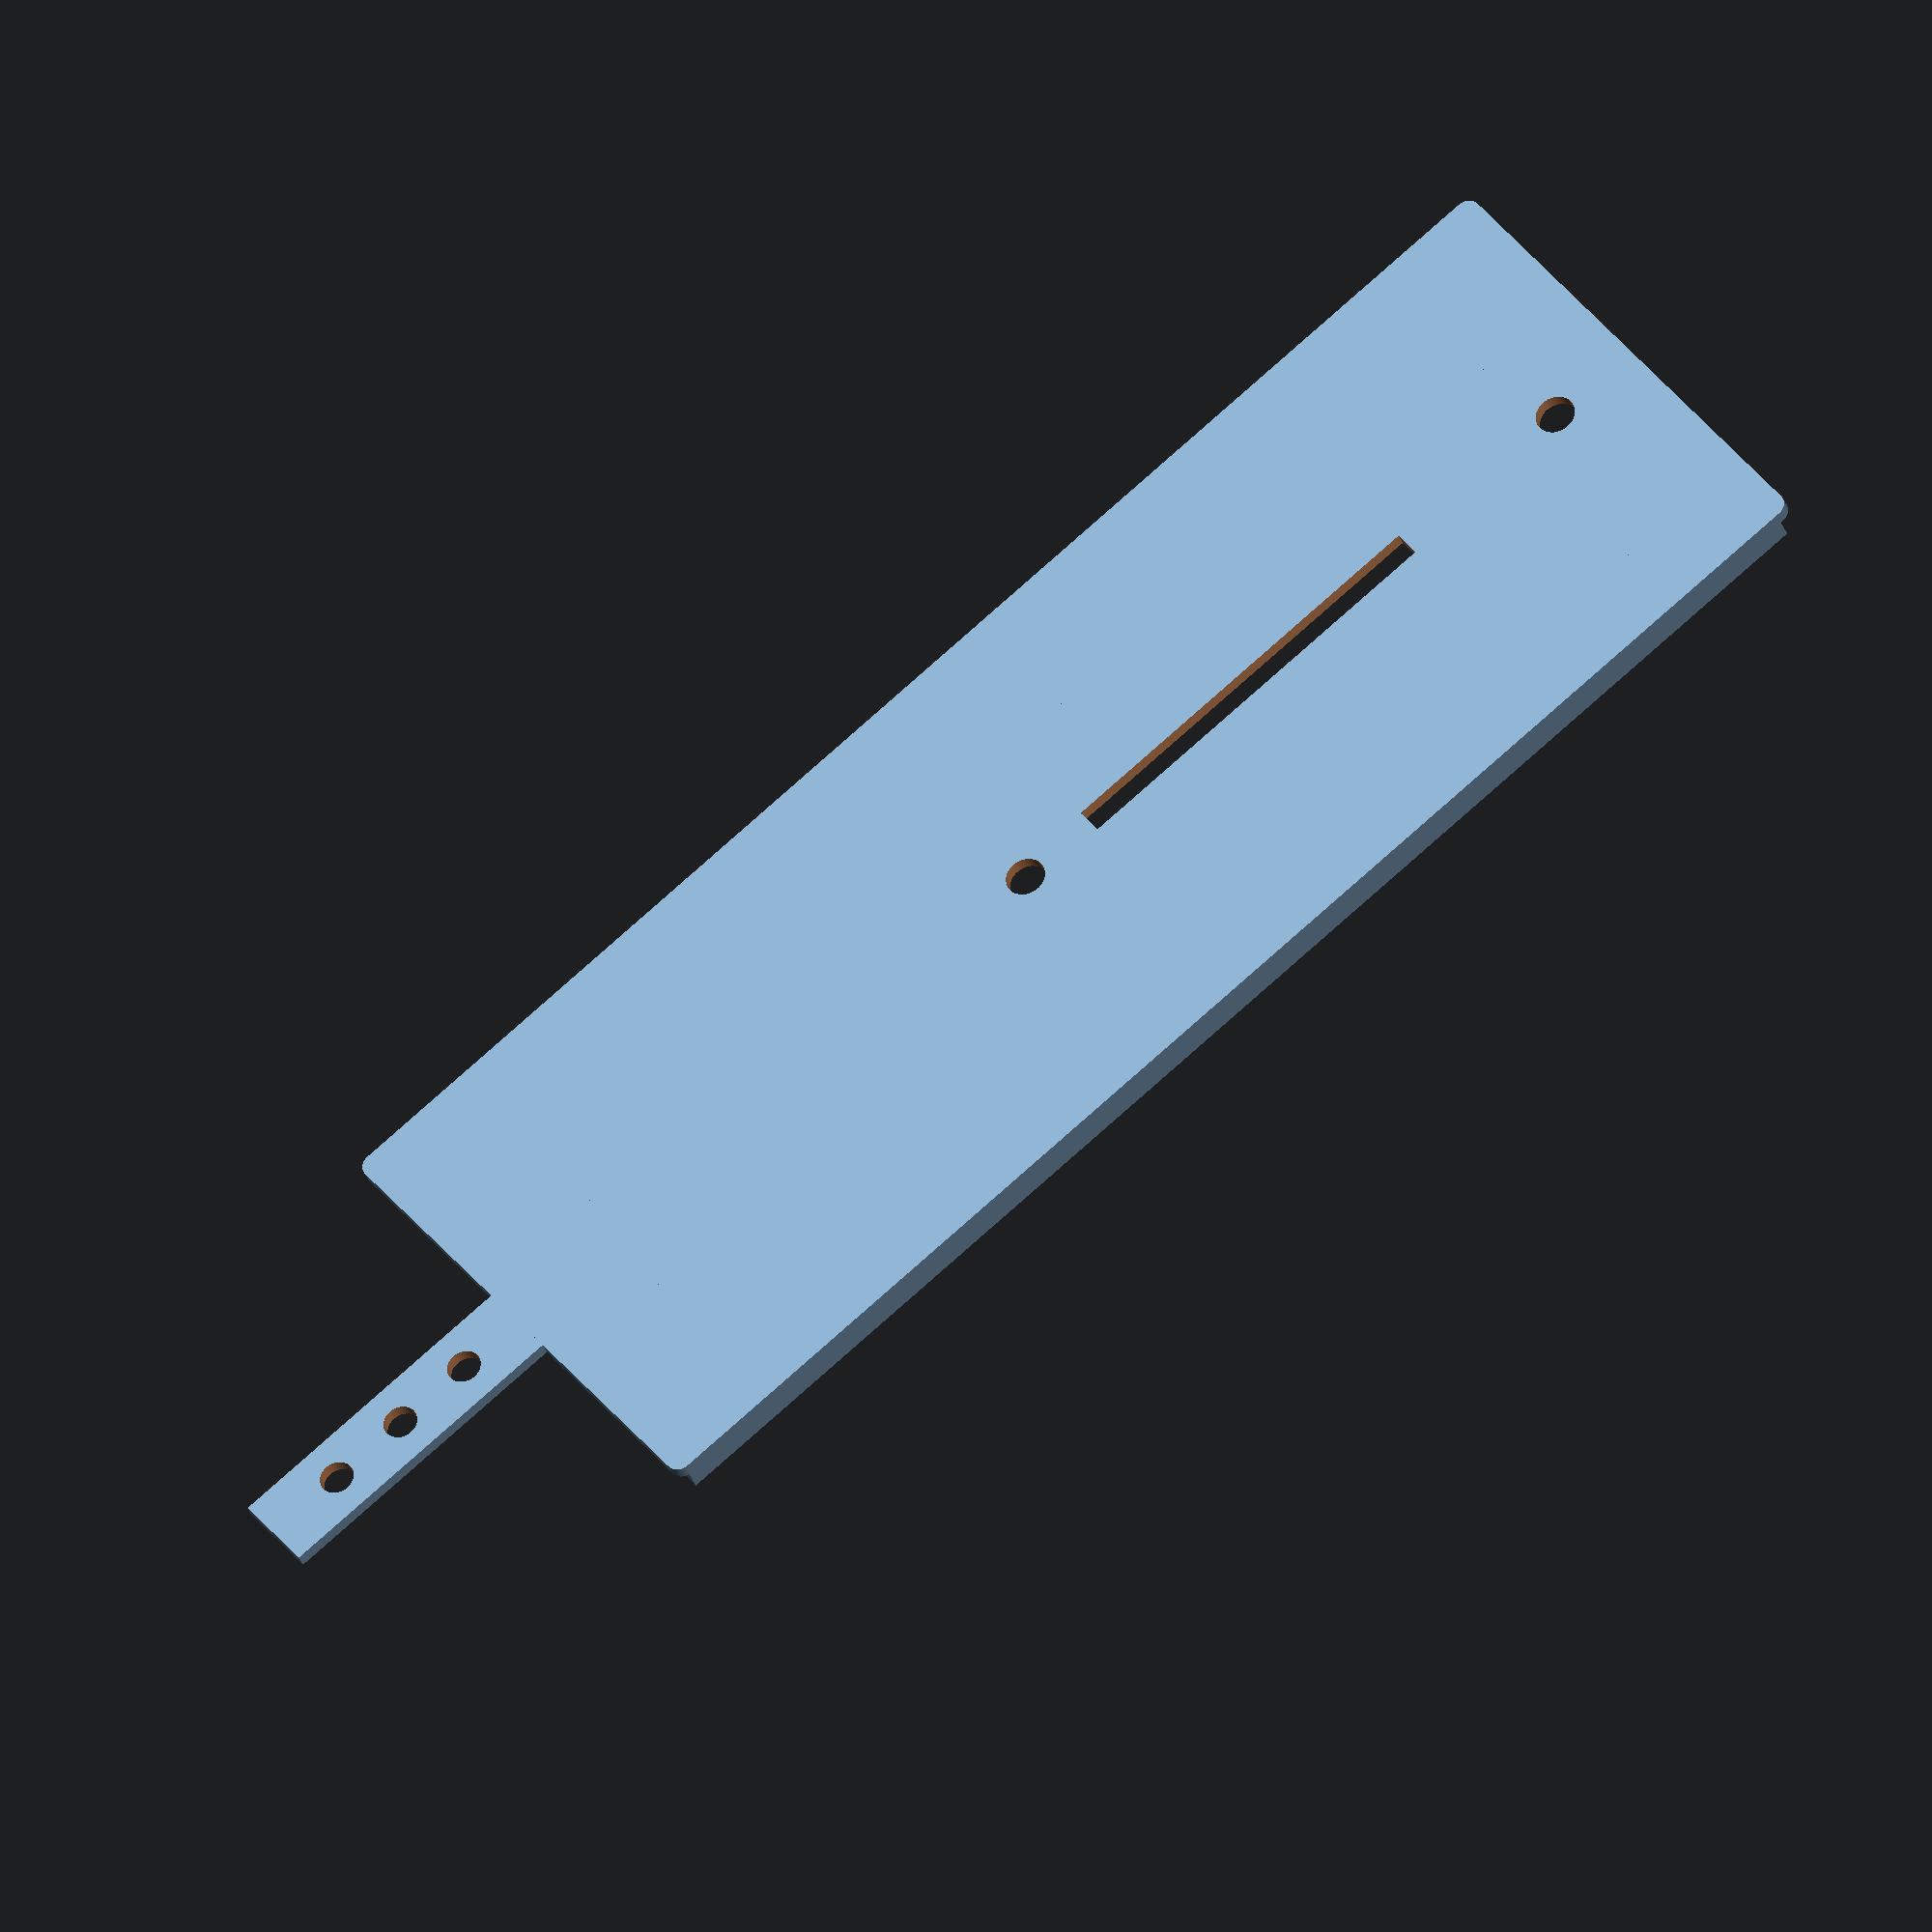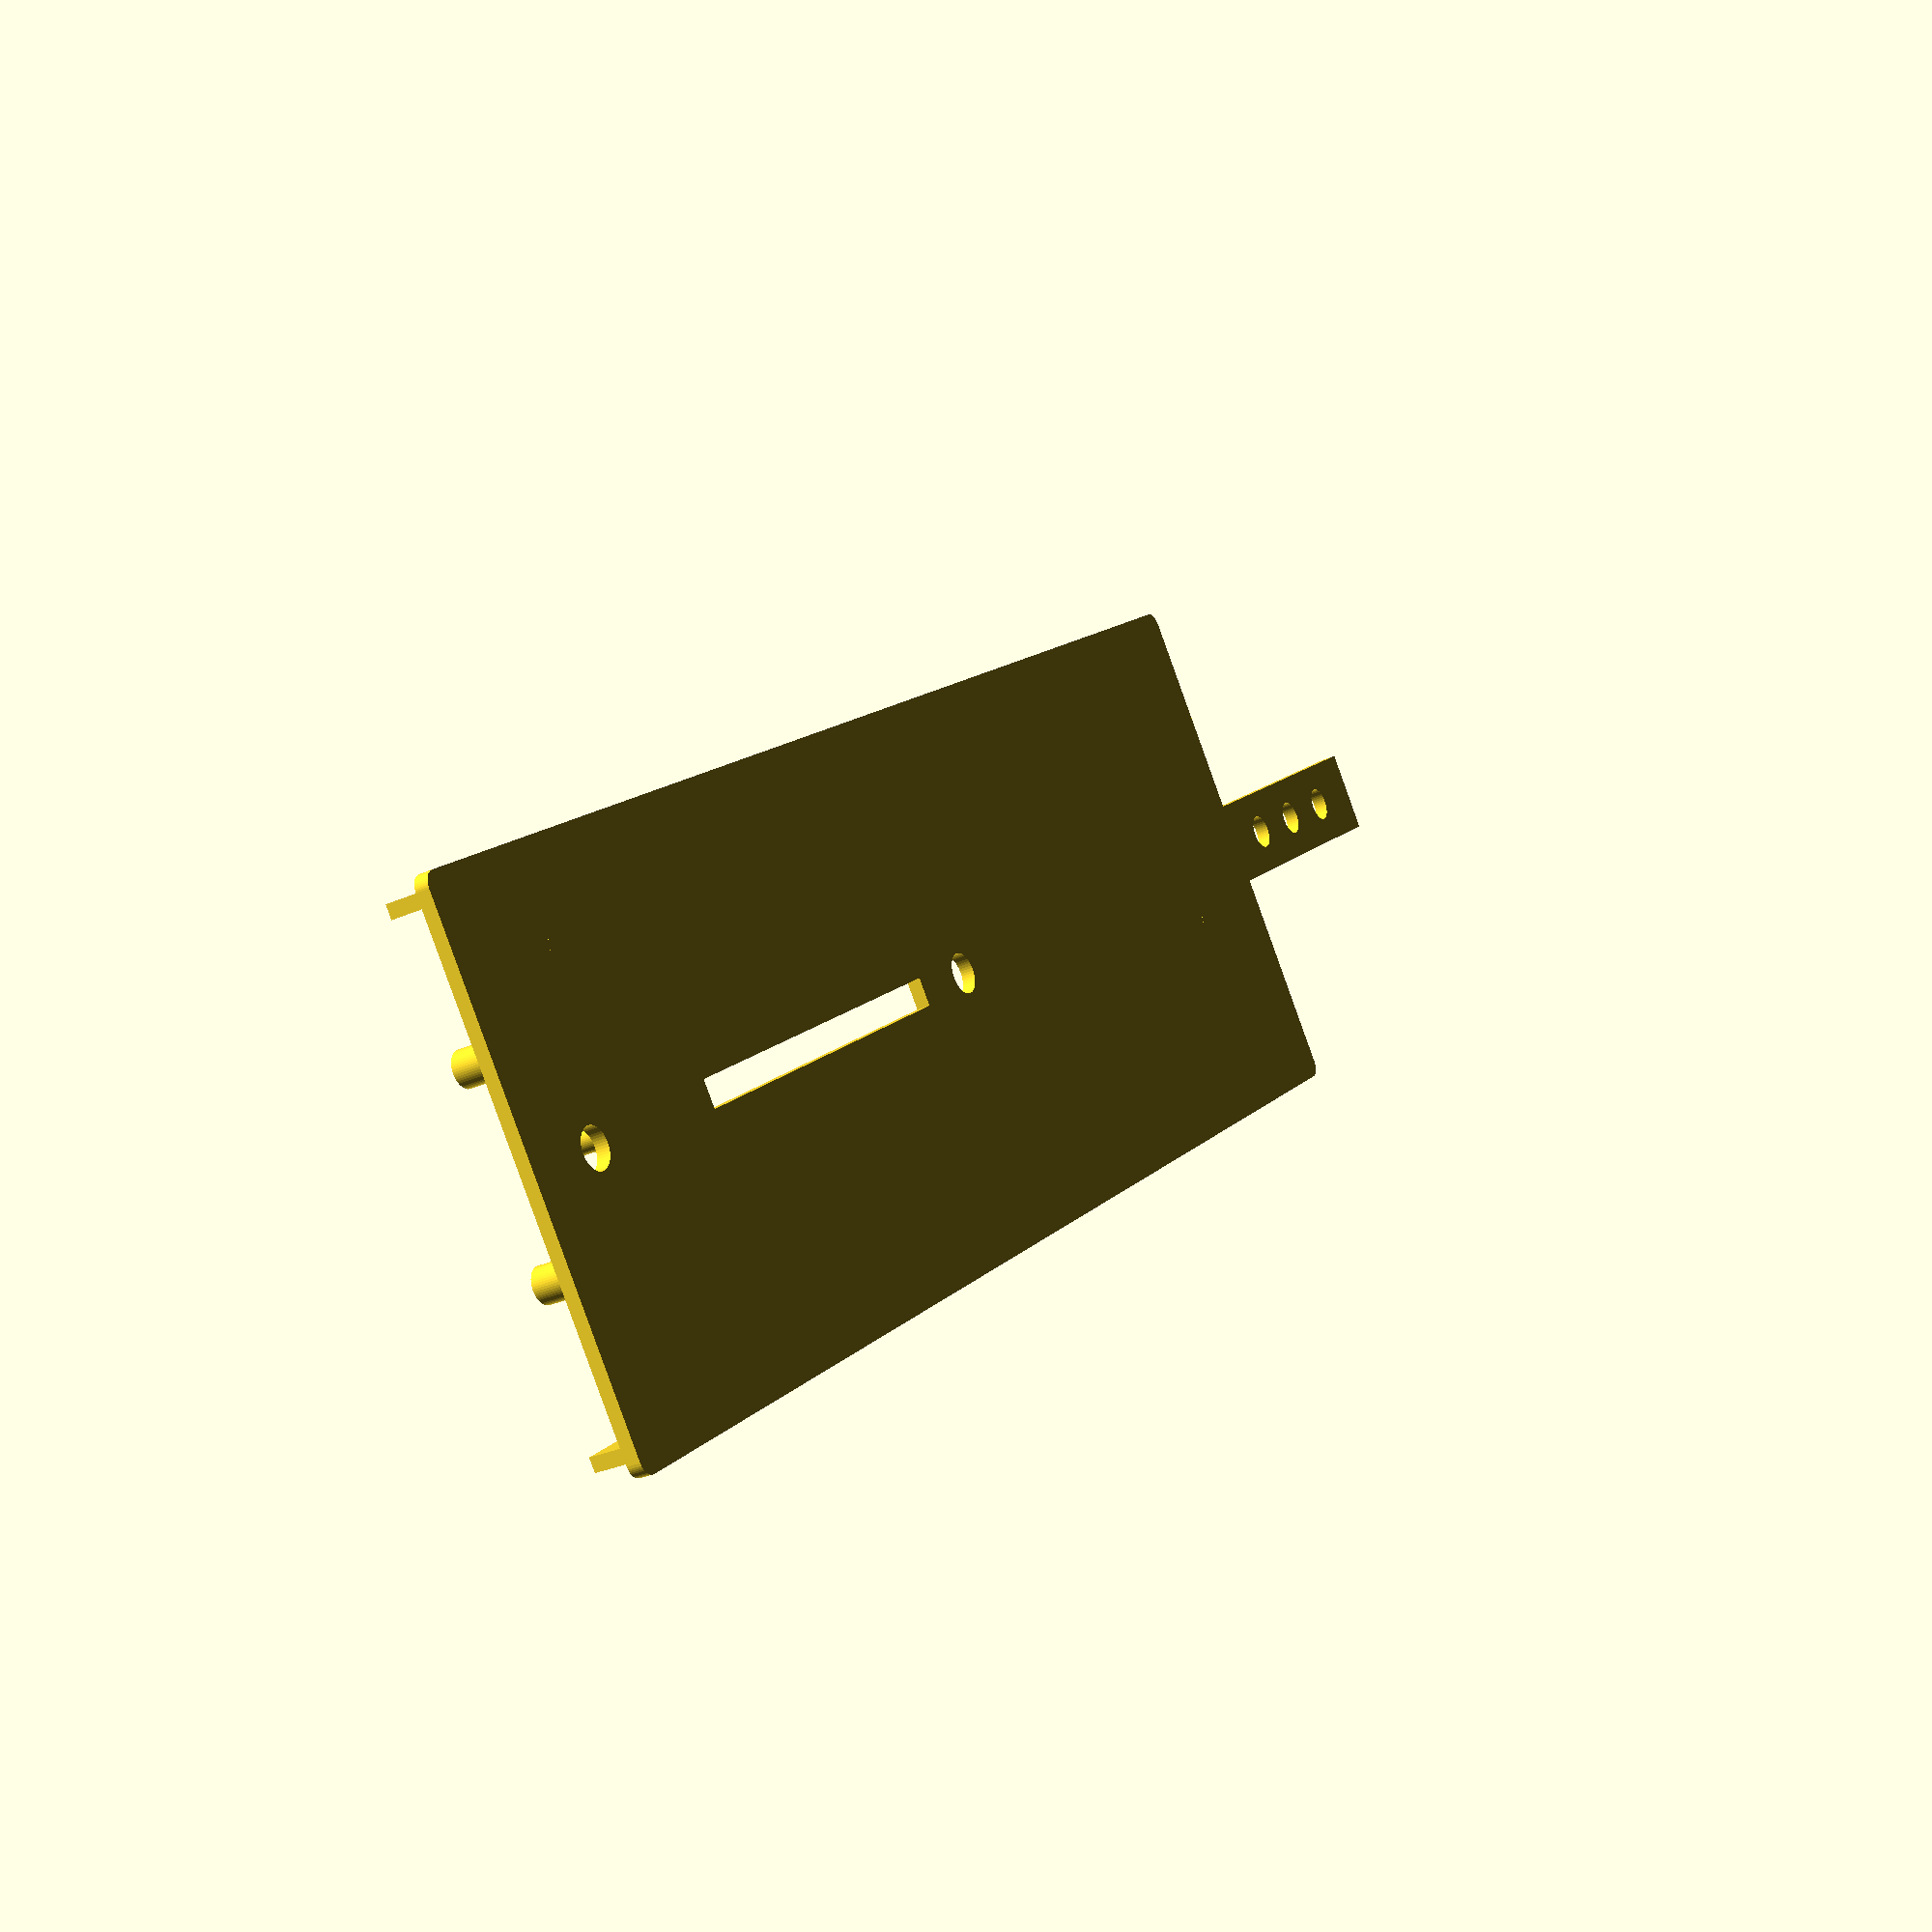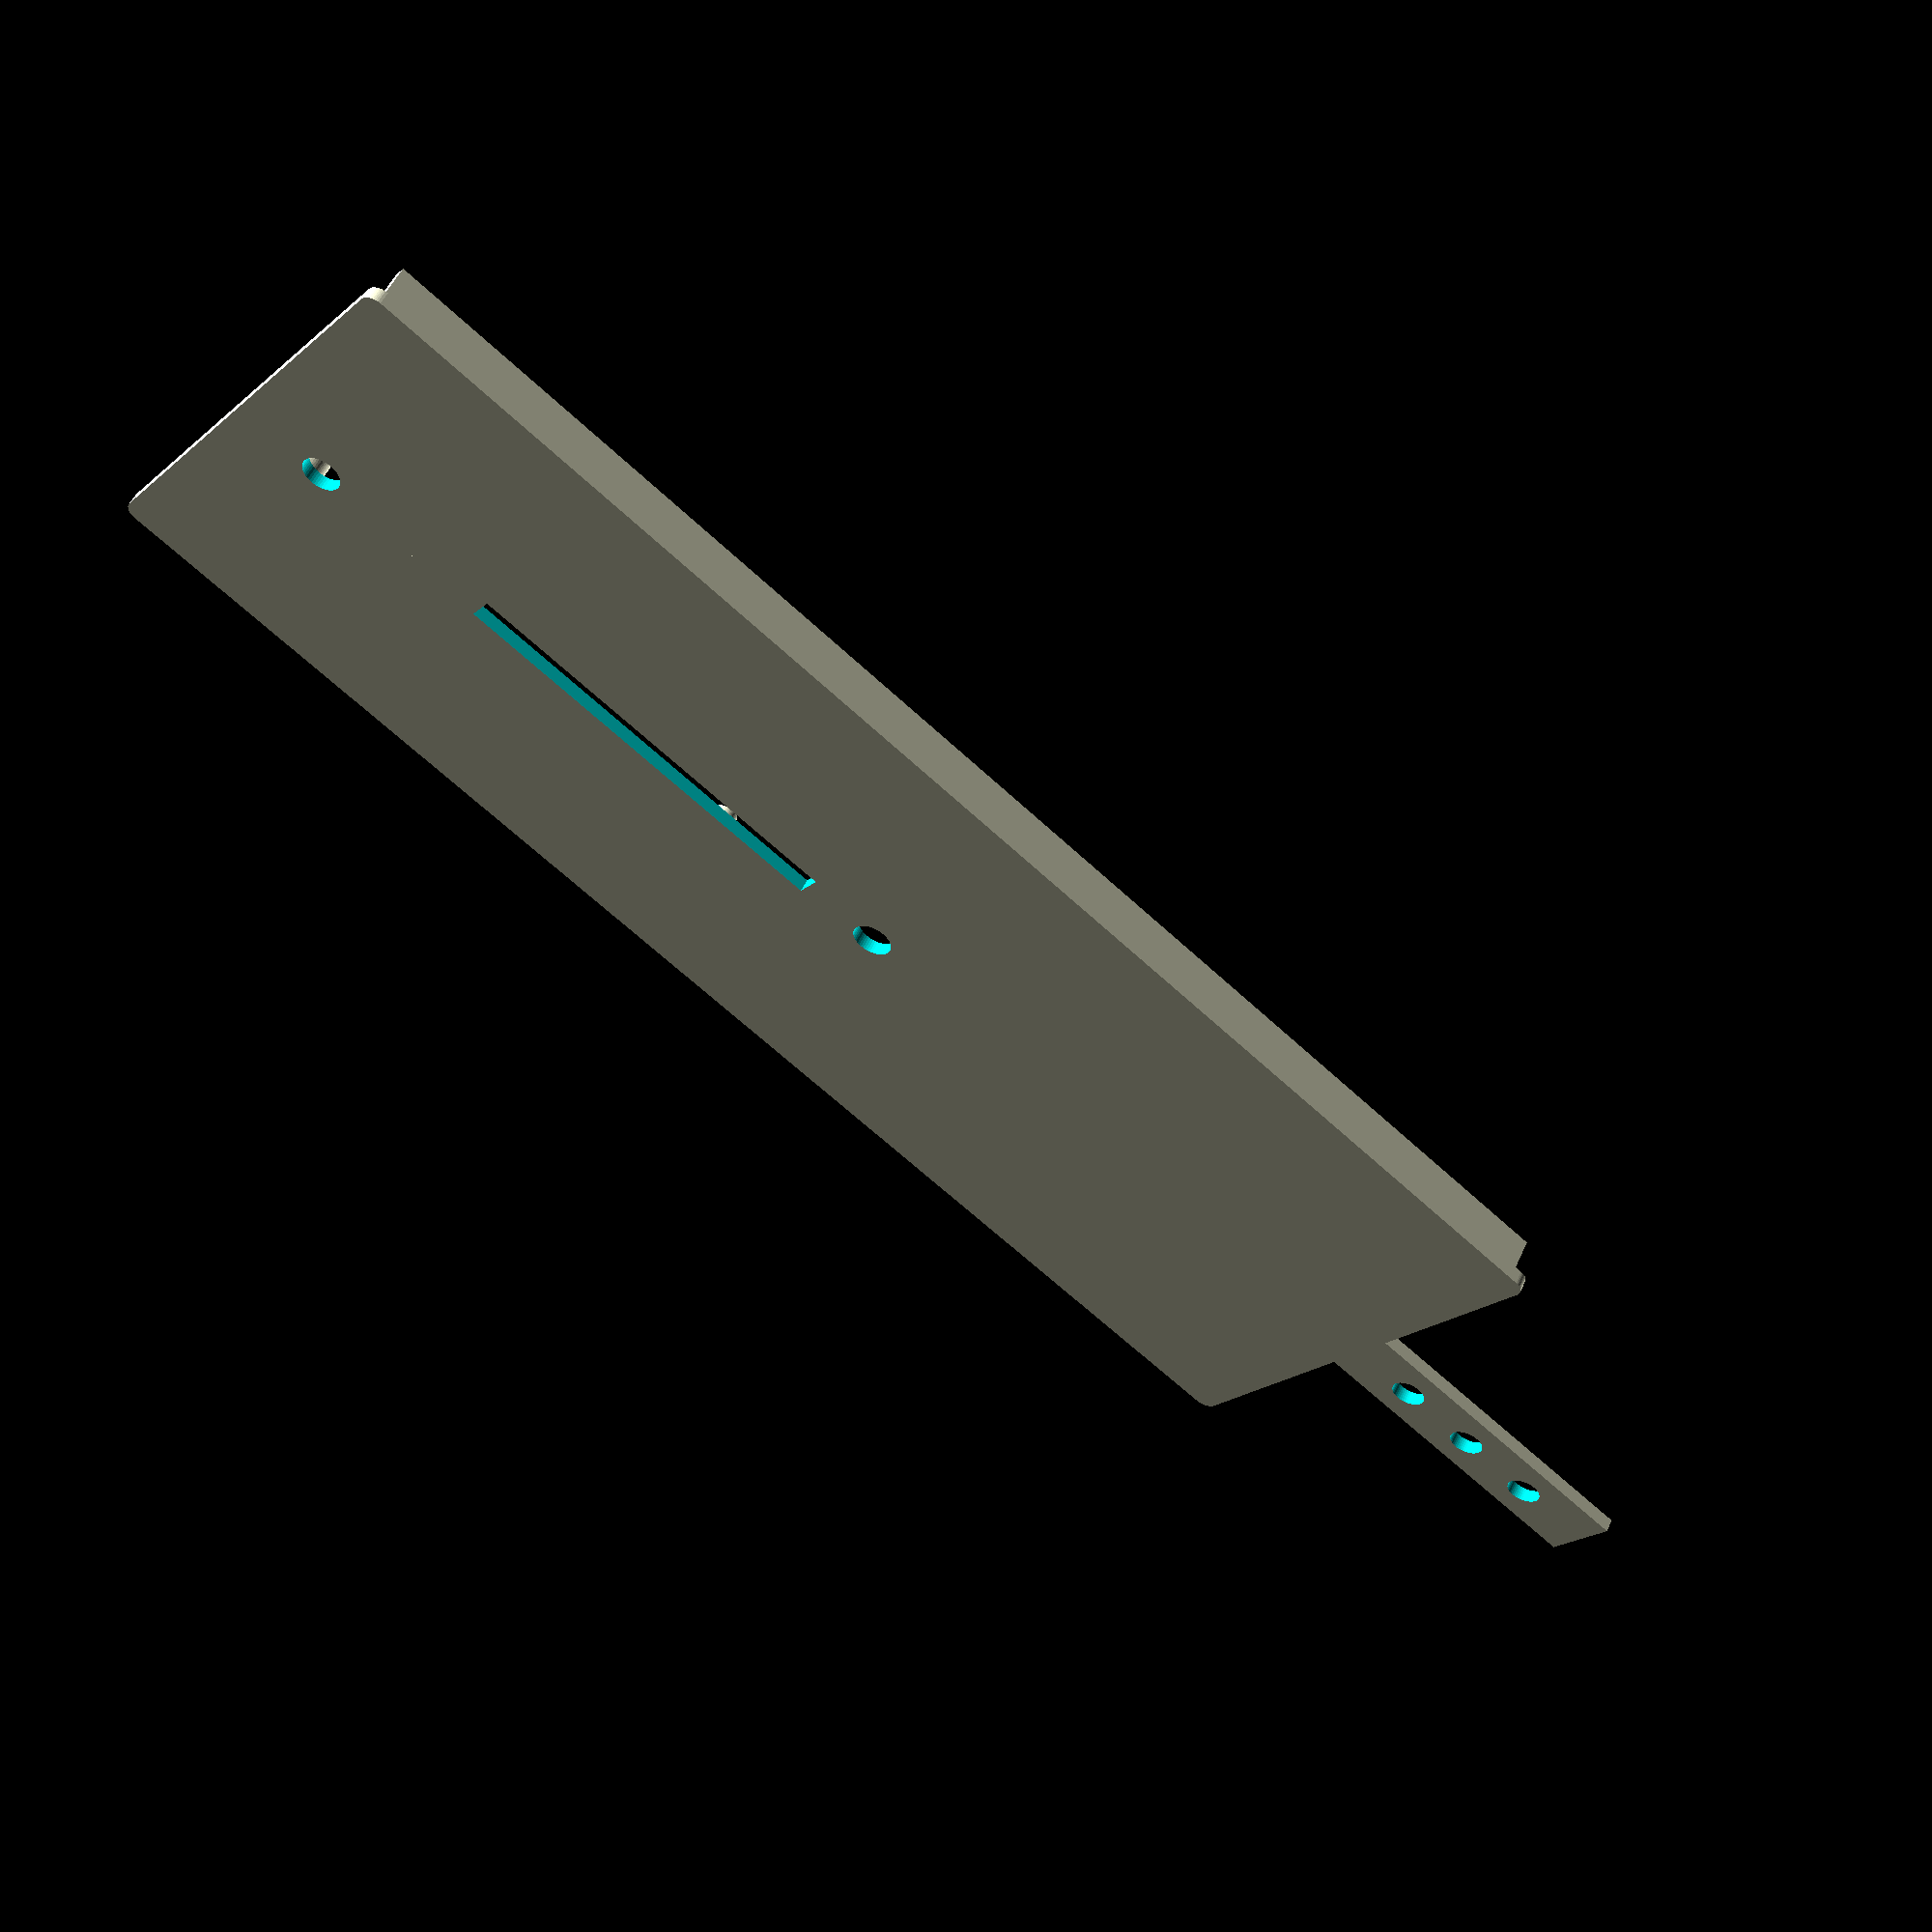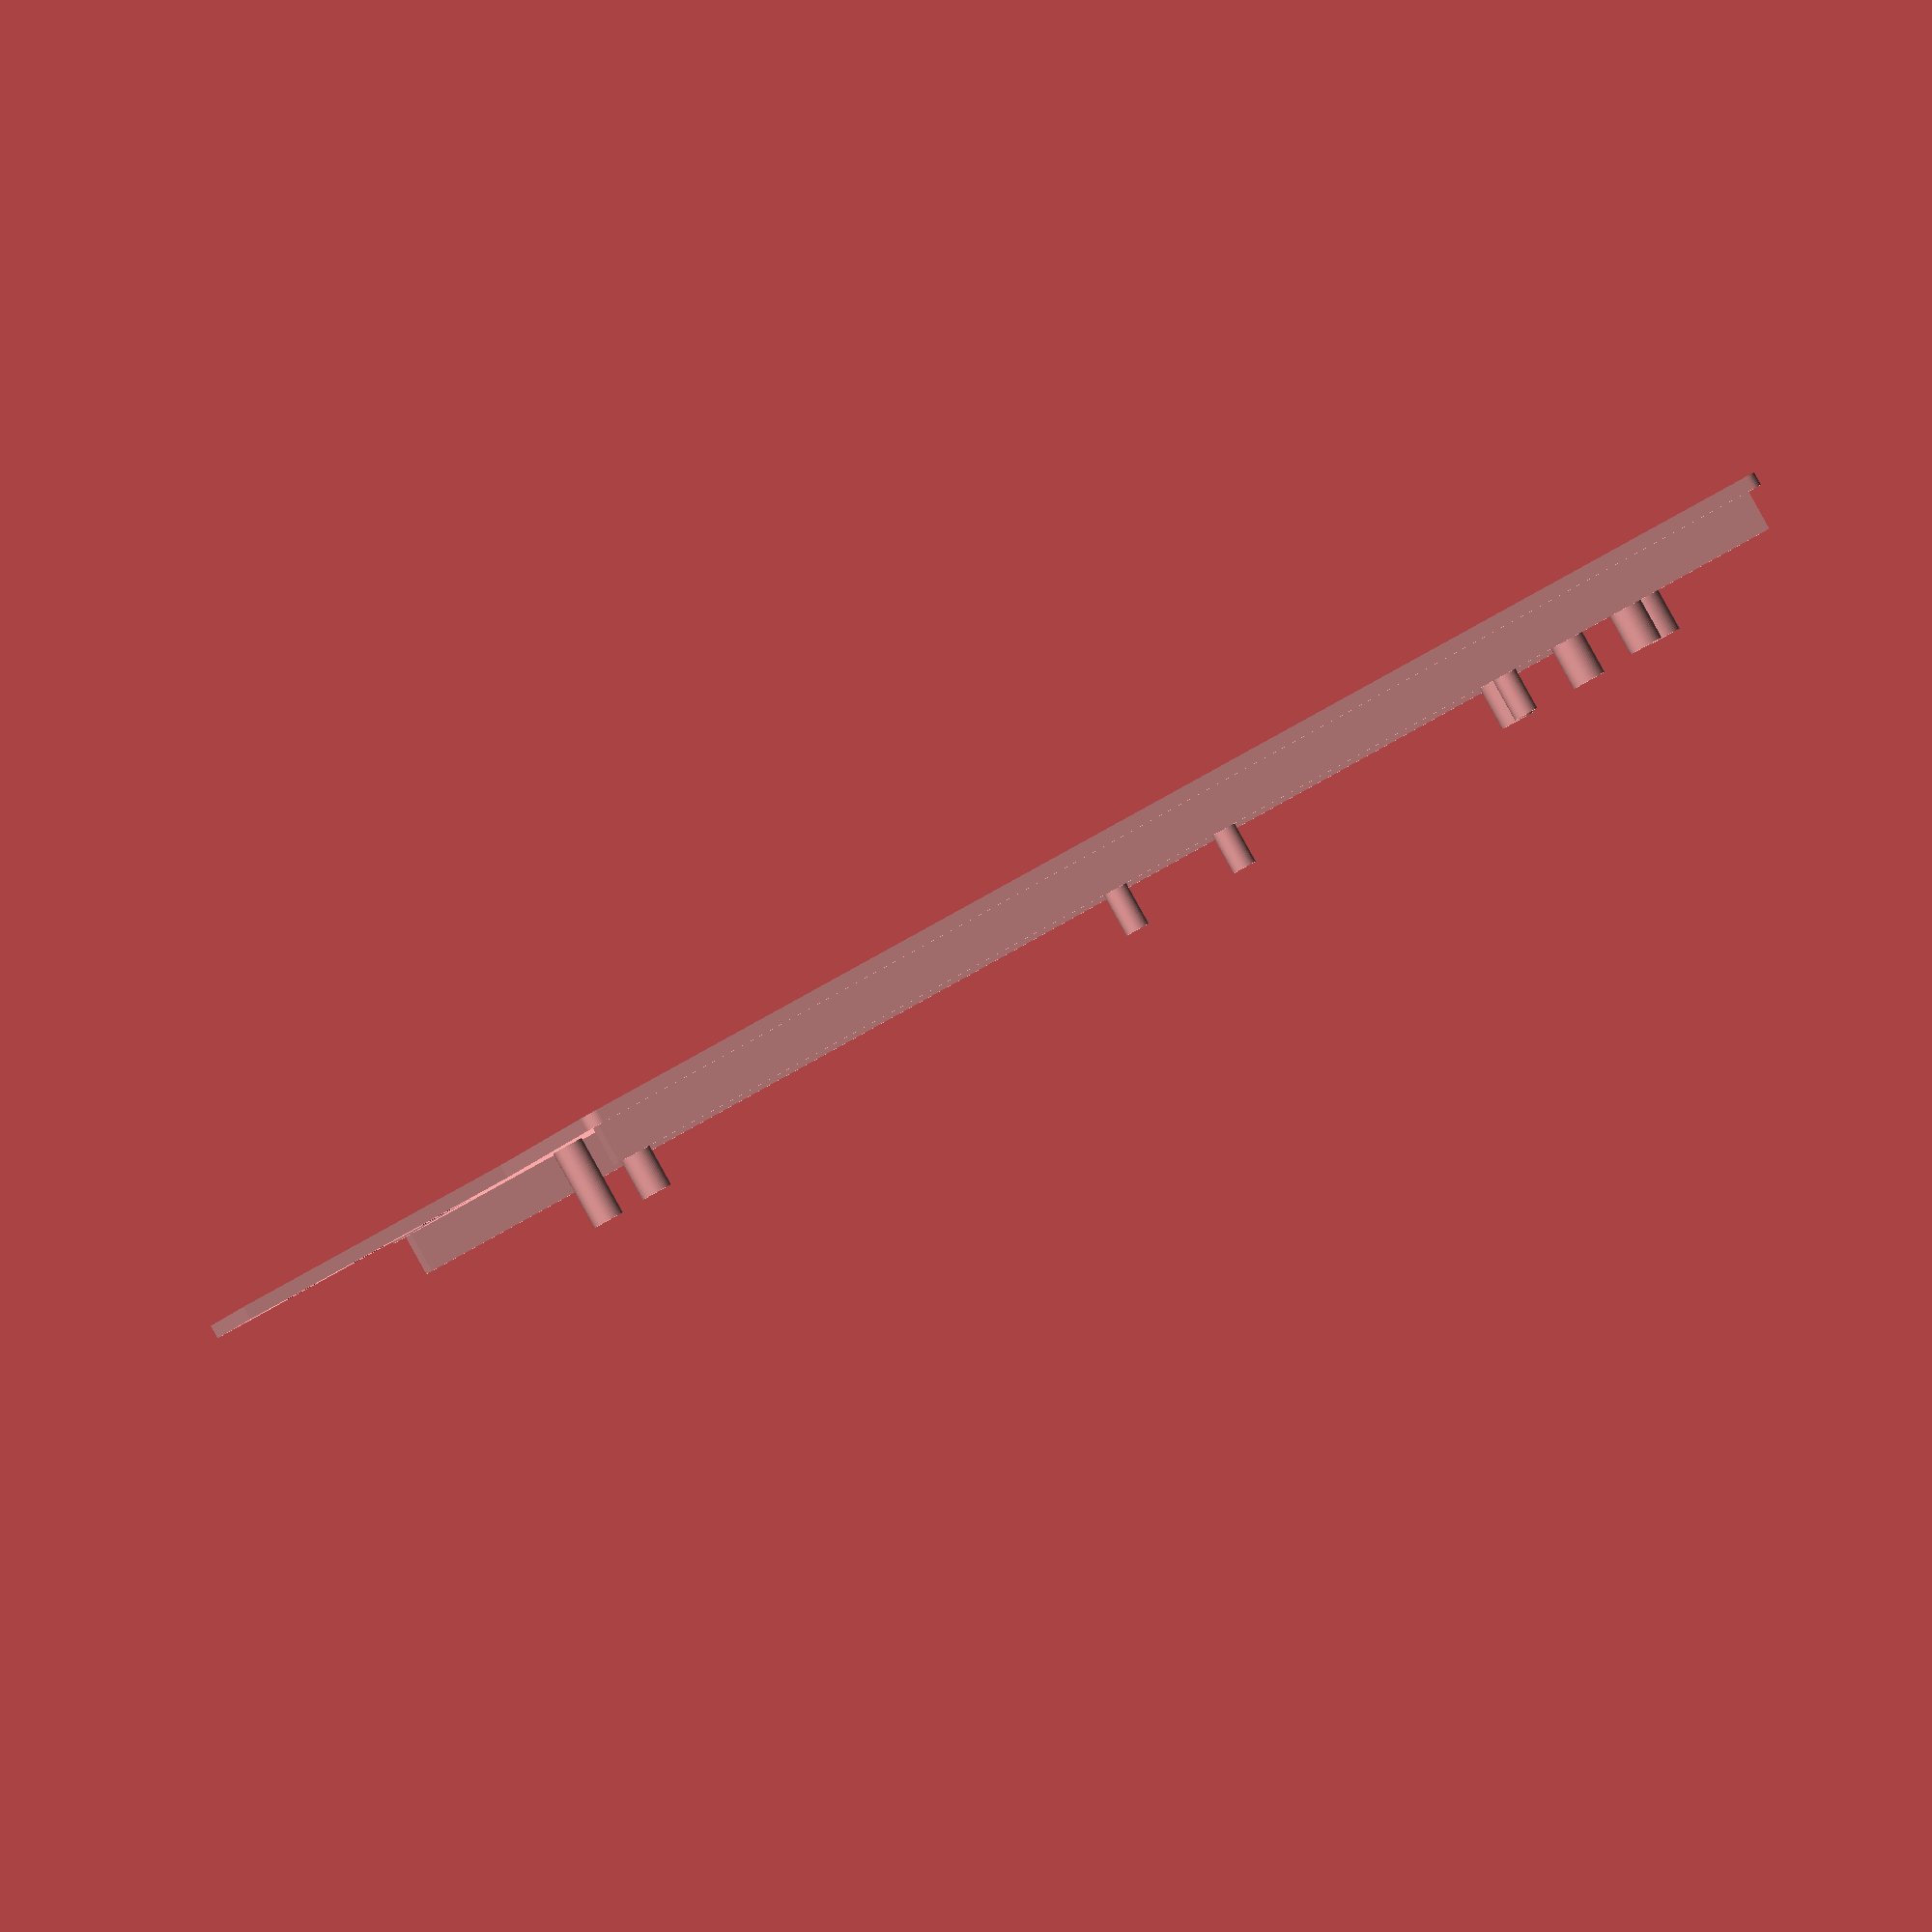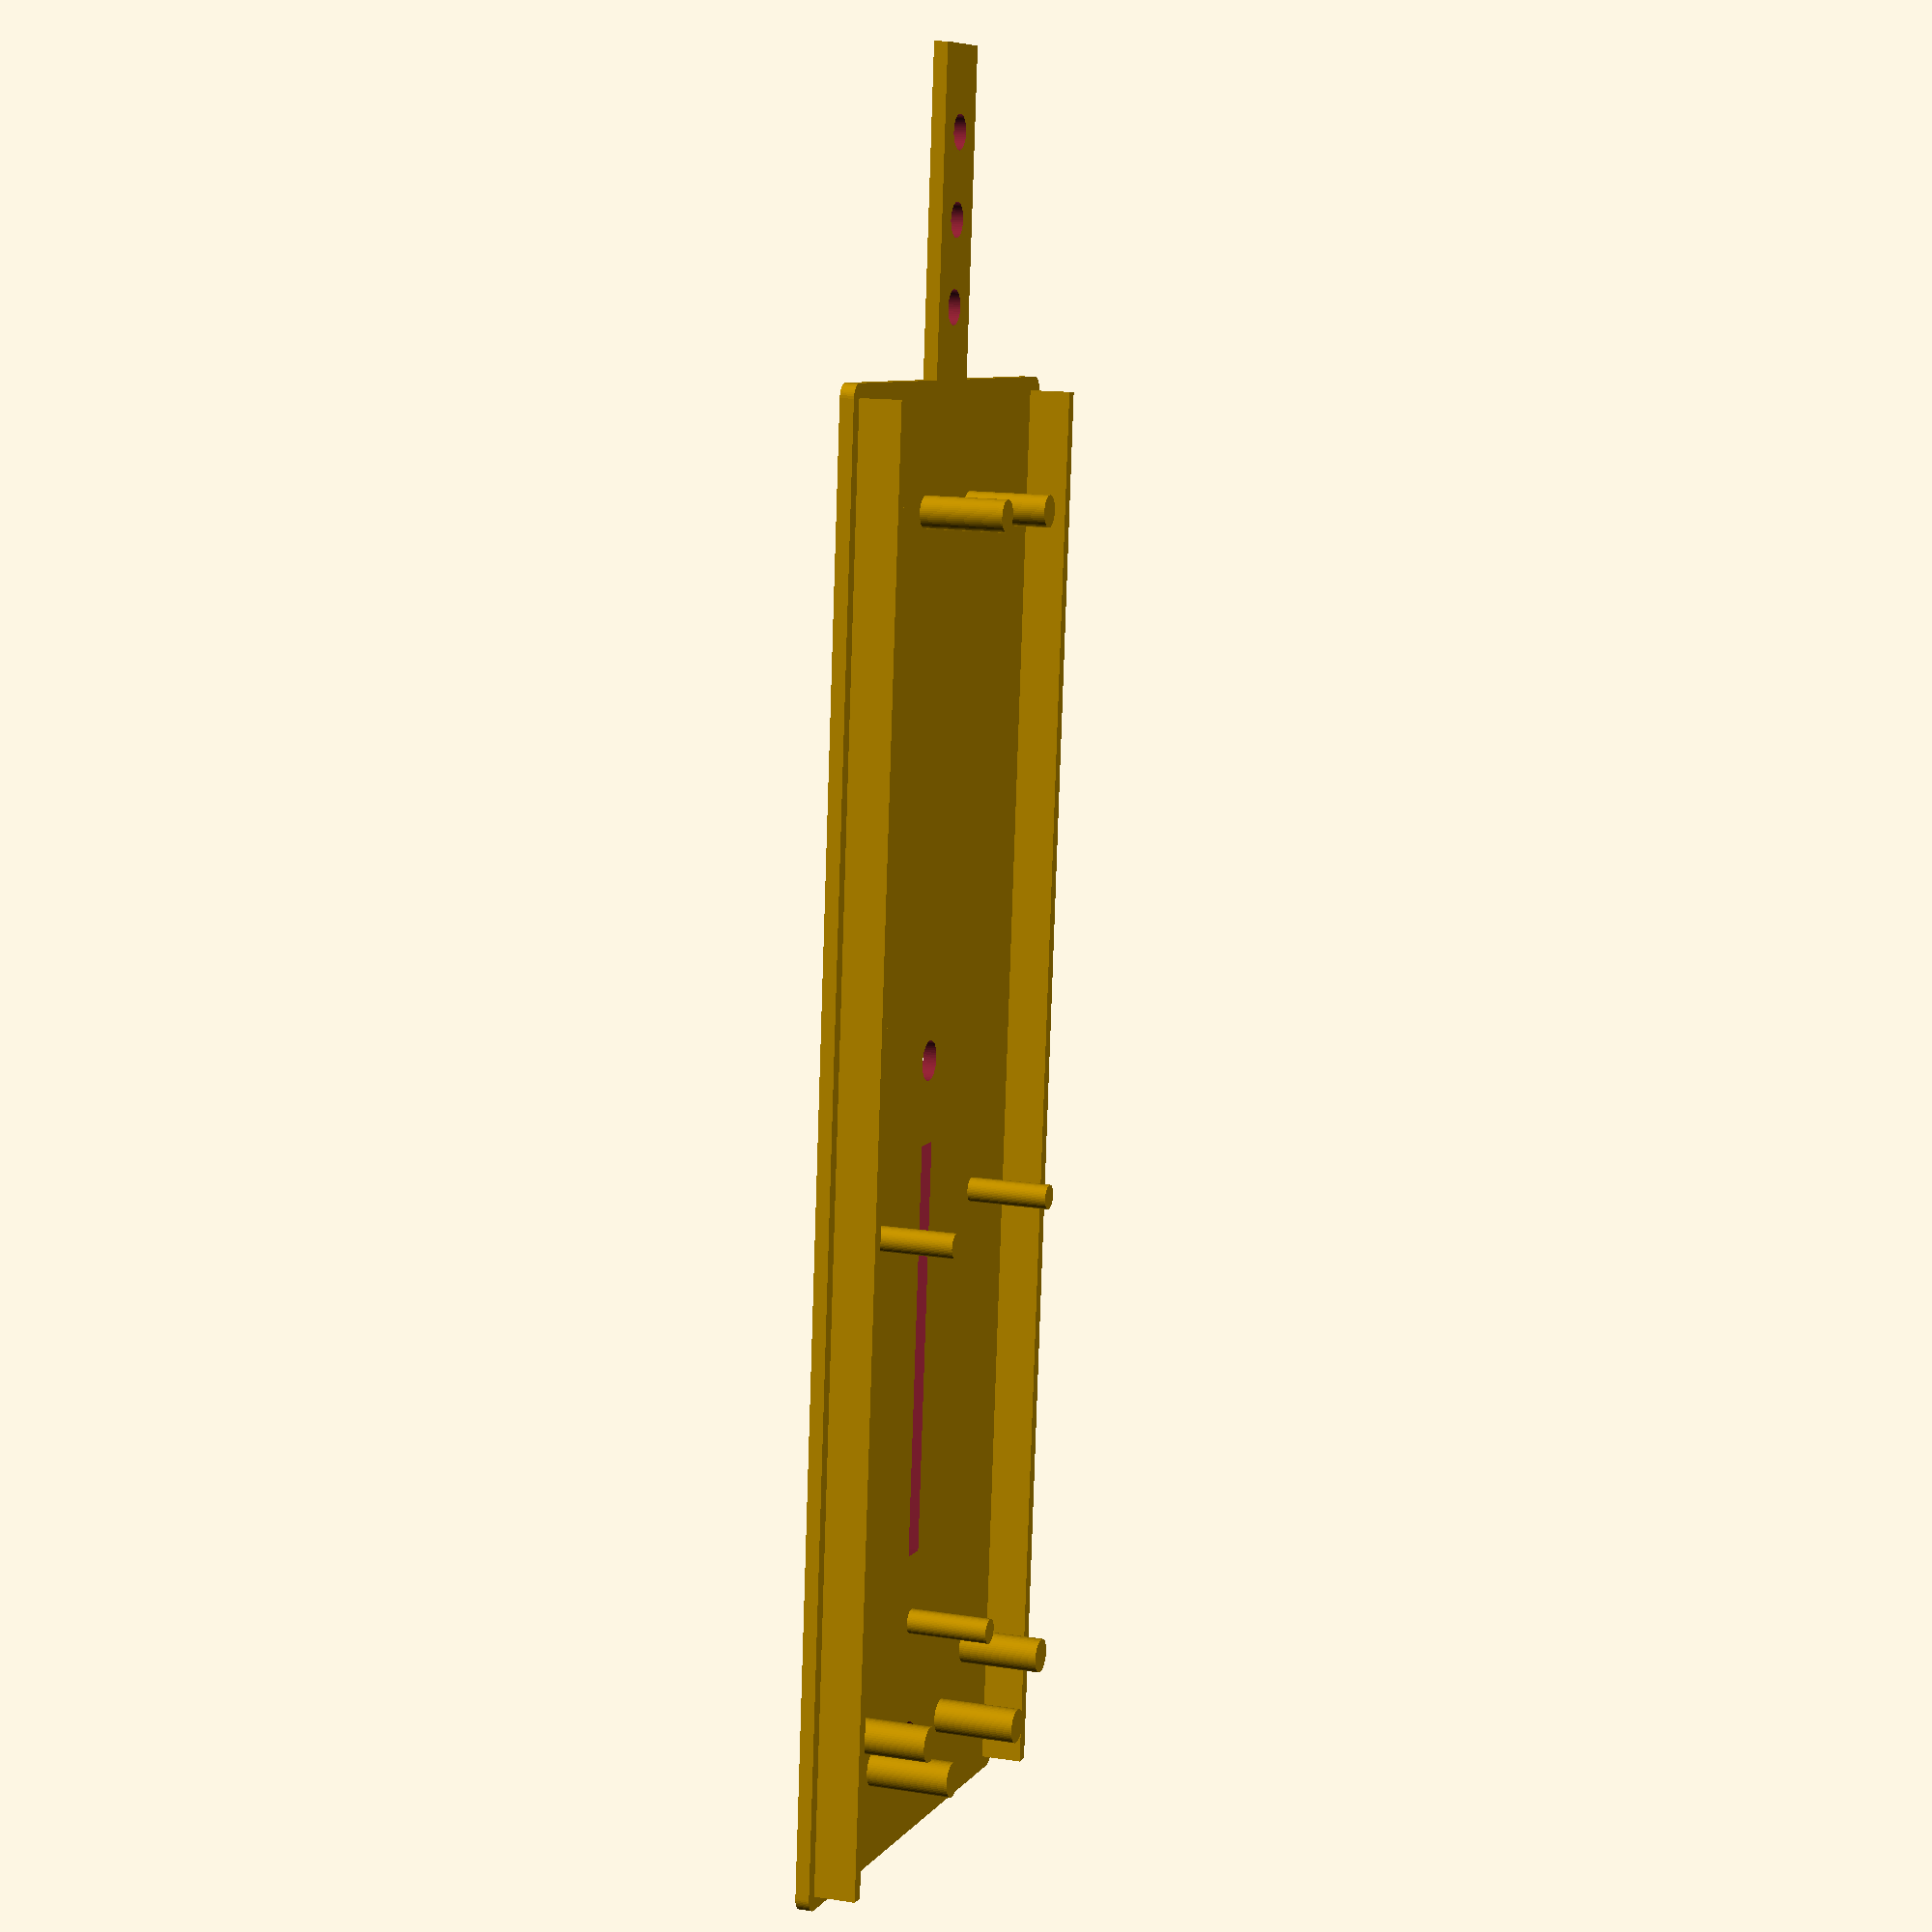
<openscad>
$fn=50;

// Box dimensions
BOX_W = 38;  // Box Width
BOX_L = 105; // Box Length
BOX_H = 1.0; // Box Height

// Mic channel cover dimensions
MIC_W = 6.1;
MIC_L = 23;
MIC_H = 1.0;

// Corner radius
CORNER_RADIUS = 1.0;

CENTER_OFFSET = -1;

WALL = 1.0;

difference() {
    union() {
        // Draw the box with rounded corners
        linear_extrude(height = BOX_H)
        offset(r = CORNER_RADIUS)
        square([BOX_W - (2*CORNER_RADIUS), BOX_L - (2*CORNER_RADIUS)], center = false);

        // Calculate the starting position of the mic channel cover
        MIC_START_X = ((BOX_W - MIC_W) / 2)+CENTER_OFFSET; 

        // Draw the mic channel cover positioned at the edge of the box
        translate([MIC_START_X, BOX_L-1, 0]) 
        cube([MIC_W, MIC_L, MIC_H]);

        // Lid rails
        RAIL_H = 3; // Rail height

        // Left rail
        translate([WALL-1, 0, BOX_H])
        cube([WALL, BOX_L - 2*WALL, RAIL_H]);

        // Right rail
        translate([BOX_W - 2*WALL-1, 0, BOX_H])
        cube([WALL, BOX_L - 2*WALL, RAIL_H]);

        // Mic studs
        translate([(BOX_W/2)+CENTER_OFFSET-4.5, BOX_L-10, 0]) cylinder(h=7, d=2.3); 
        translate([(BOX_W/2)+CENTER_OFFSET+4.5, BOX_L-10, 0]) cylinder(h=7, d=2.3); 

        // sensor mounts
        //(x,y,y)
        translate([((BOX_W/2)+CENTER_OFFSET-10), BOX_L-60, 0]) cylinder(h=7, d=1.8); 
        translate([(BOX_W/2)+CENTER_OFFSET, BOX_L-90, 0]) cylinder(h=7, d=1.8); 
        translate([((BOX_W/2)+CENTER_OFFSET+10), BOX_L-60, 0]) cylinder(h=7, d=1.8); 

        // cable runs
        //(x, y, z)
        translate([(BOX_W/2)+CENTER_OFFSET-12, 10, 0]) cylinder(h=7, d=2.5);
        translate([(BOX_W/2)+CENTER_OFFSET+12, 10, 0]) cylinder(h=7, d=2.5);

        translate([(BOX_W/2)+CENTER_OFFSET-7, 6, 0]) cylinder(h=7, d=2.5);
        translate([(BOX_W/2)+CENTER_OFFSET+7, 6, 0]) cylinder(h=7, d=2.5);   
    }

    // center cutout - vent in base of box
    translate([(BOX_W/2)+CENTER_OFFSET-1.0,20,-4])
    rotate([90,0,90])
    cube([30, 6, 2]);

    // mic vents
    translate([(BOX_W/2)+CENTER_OFFSET, BOX_L+4, -2]) cylinder(h=4, d=2.5); 
    translate([(BOX_W/2)+CENTER_OFFSET, BOX_L+10, -2]) cylinder(h=4, d=2.5); 
    translate([(BOX_W/2)+CENTER_OFFSET, BOX_L+16, -2]) cylinder(h=4, d=2.5);
 
    // screw holes
    translate([(BOX_W/2)+CENTER_OFFSET, 6, -2]) cylinder(h=4, d=2.9); 
    translate([(BOX_W/2)+CENTER_OFFSET, 56, -2]) cylinder(h=4, d=2.9);    
}


</openscad>
<views>
elev=31.3 azim=128.5 roll=197.2 proj=o view=solid
elev=209.4 azim=127.6 roll=56.2 proj=p view=wireframe
elev=306.9 azim=233.3 roll=204.2 proj=p view=wireframe
elev=90.6 azim=115.6 roll=209.1 proj=o view=solid
elev=166.3 azim=185.7 roll=250.3 proj=p view=wireframe
</views>
